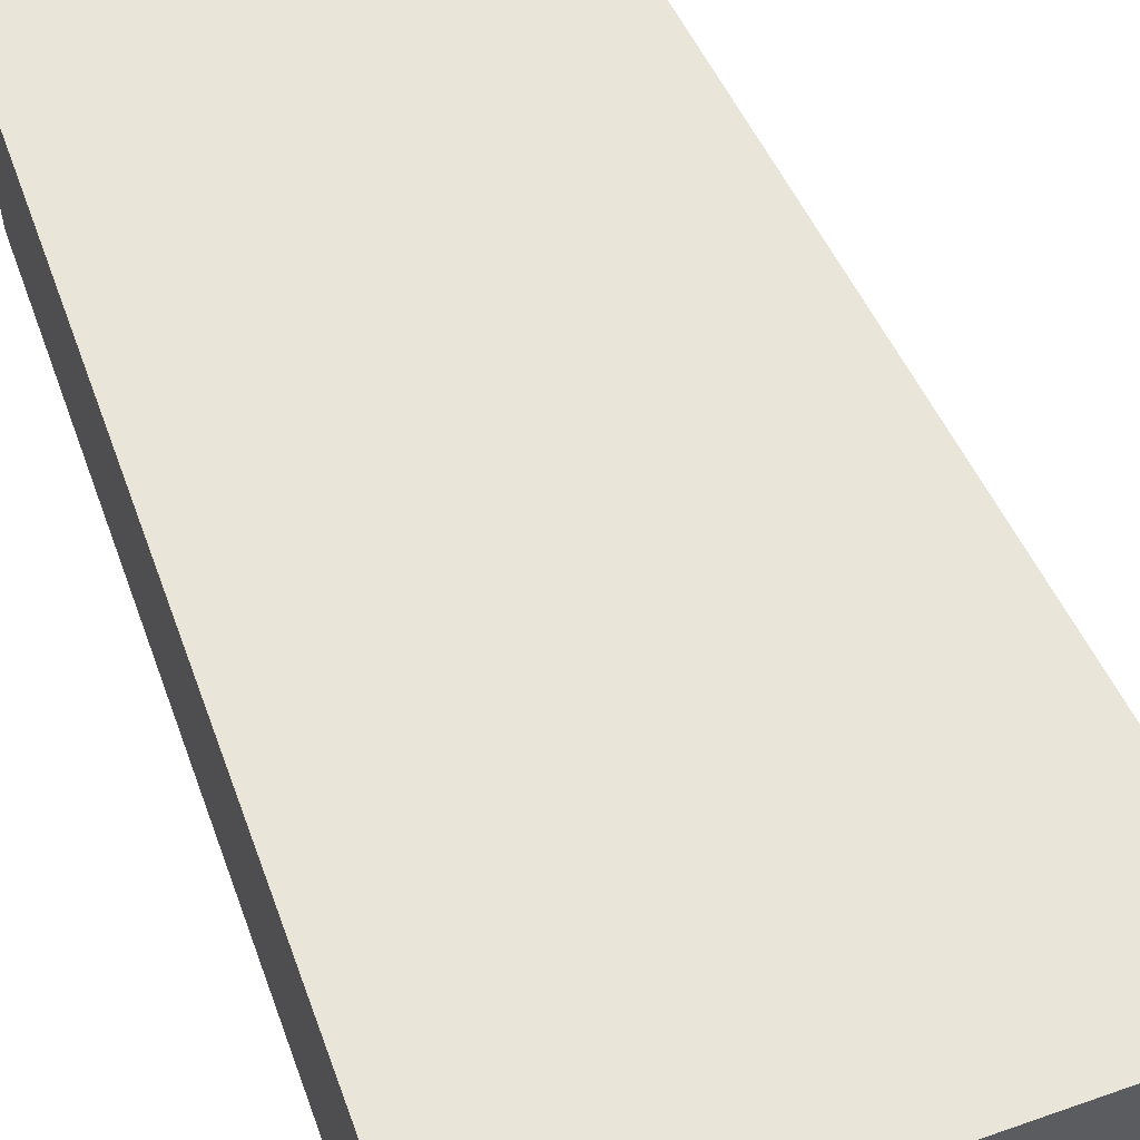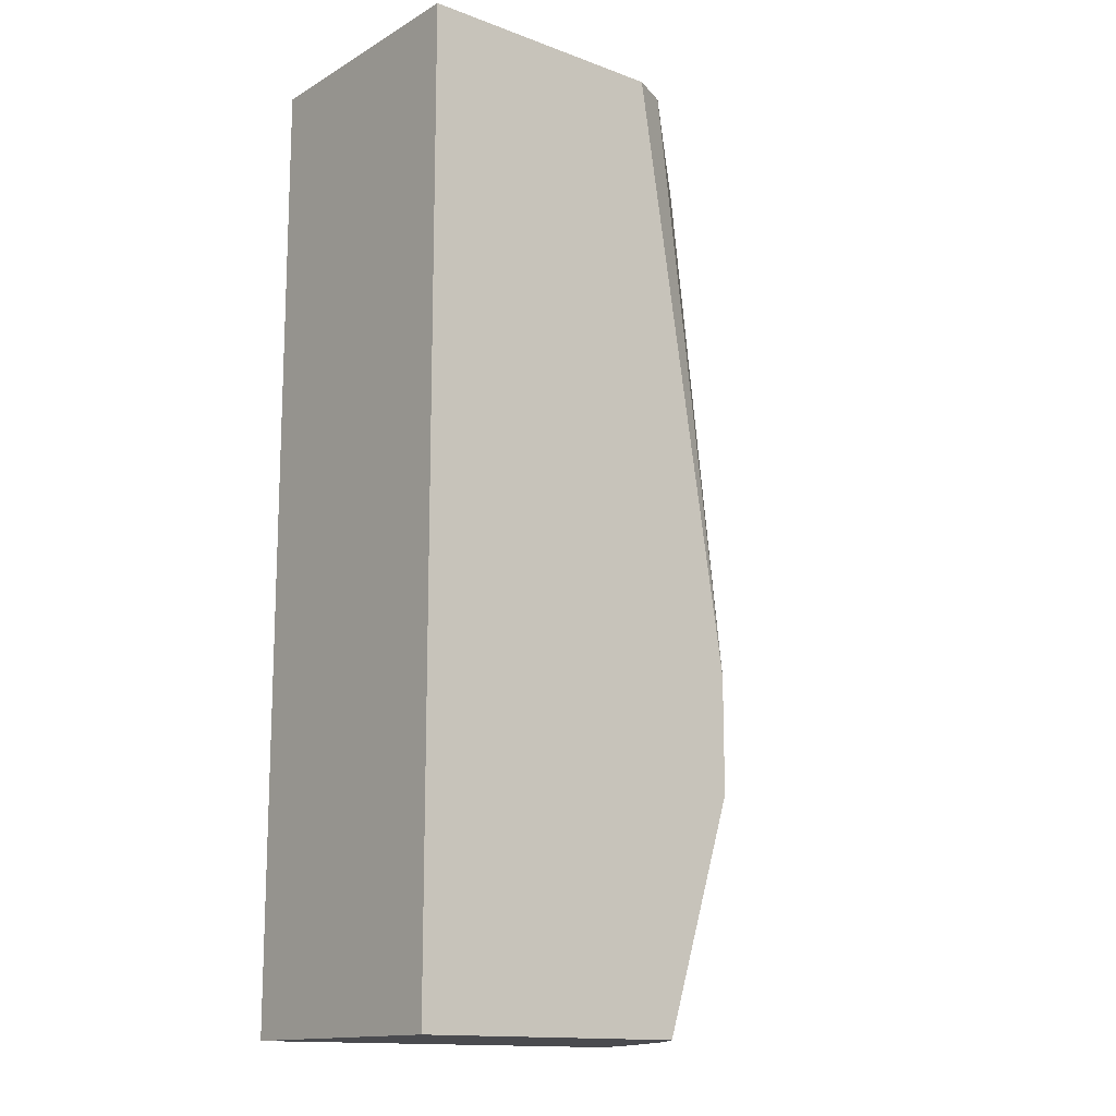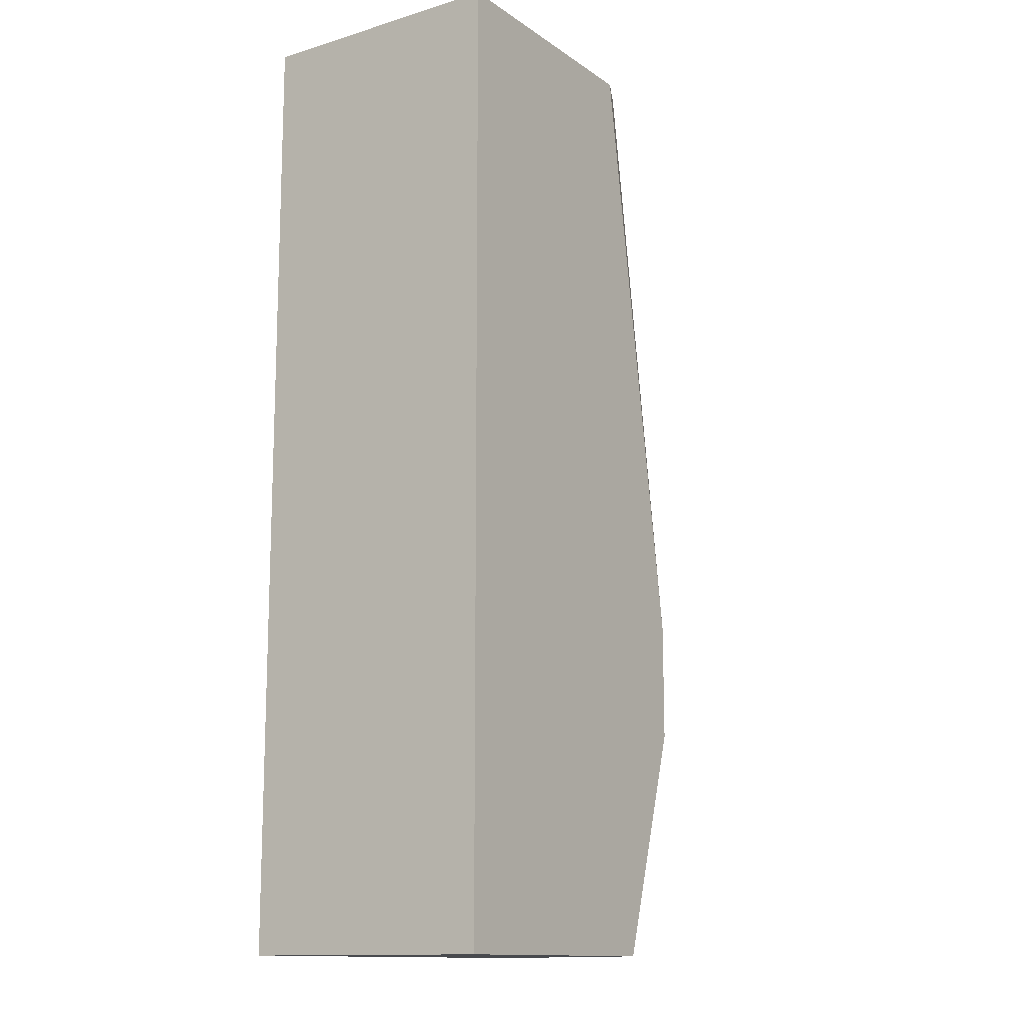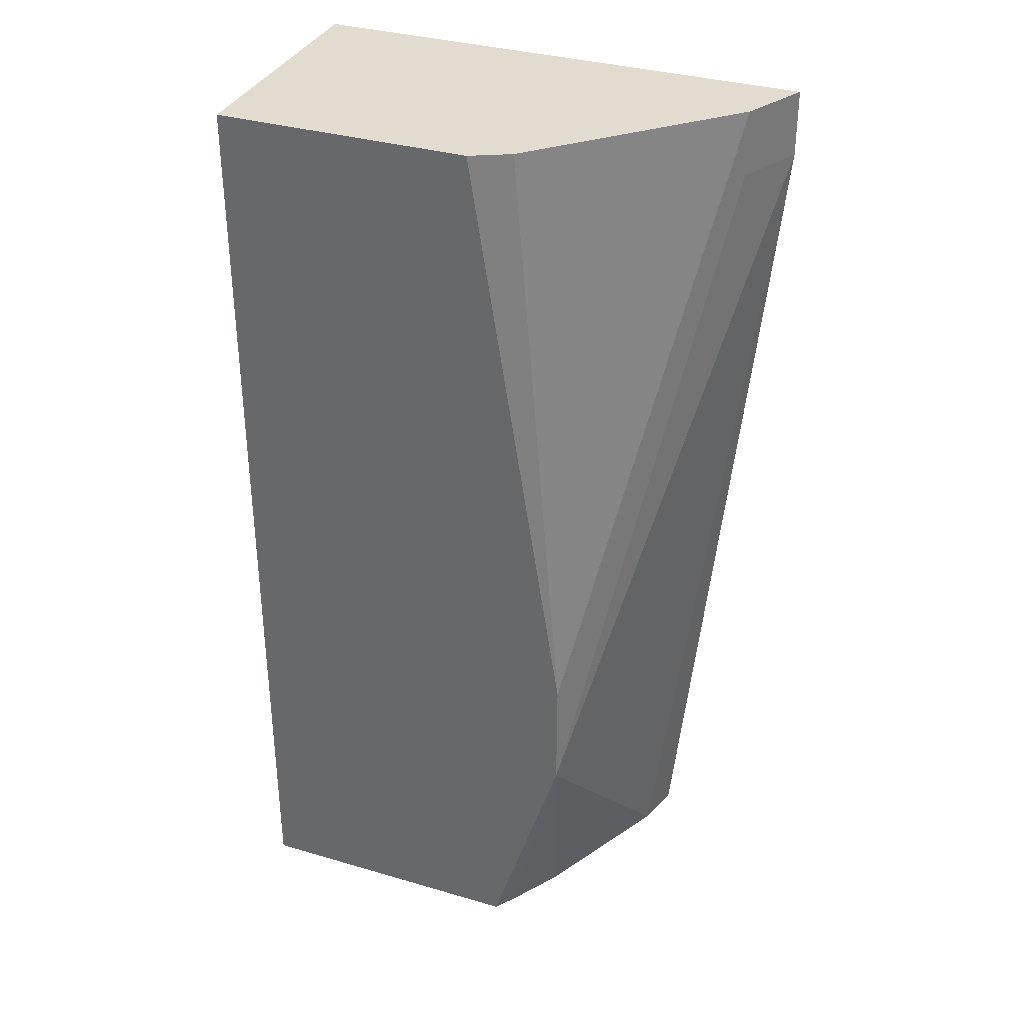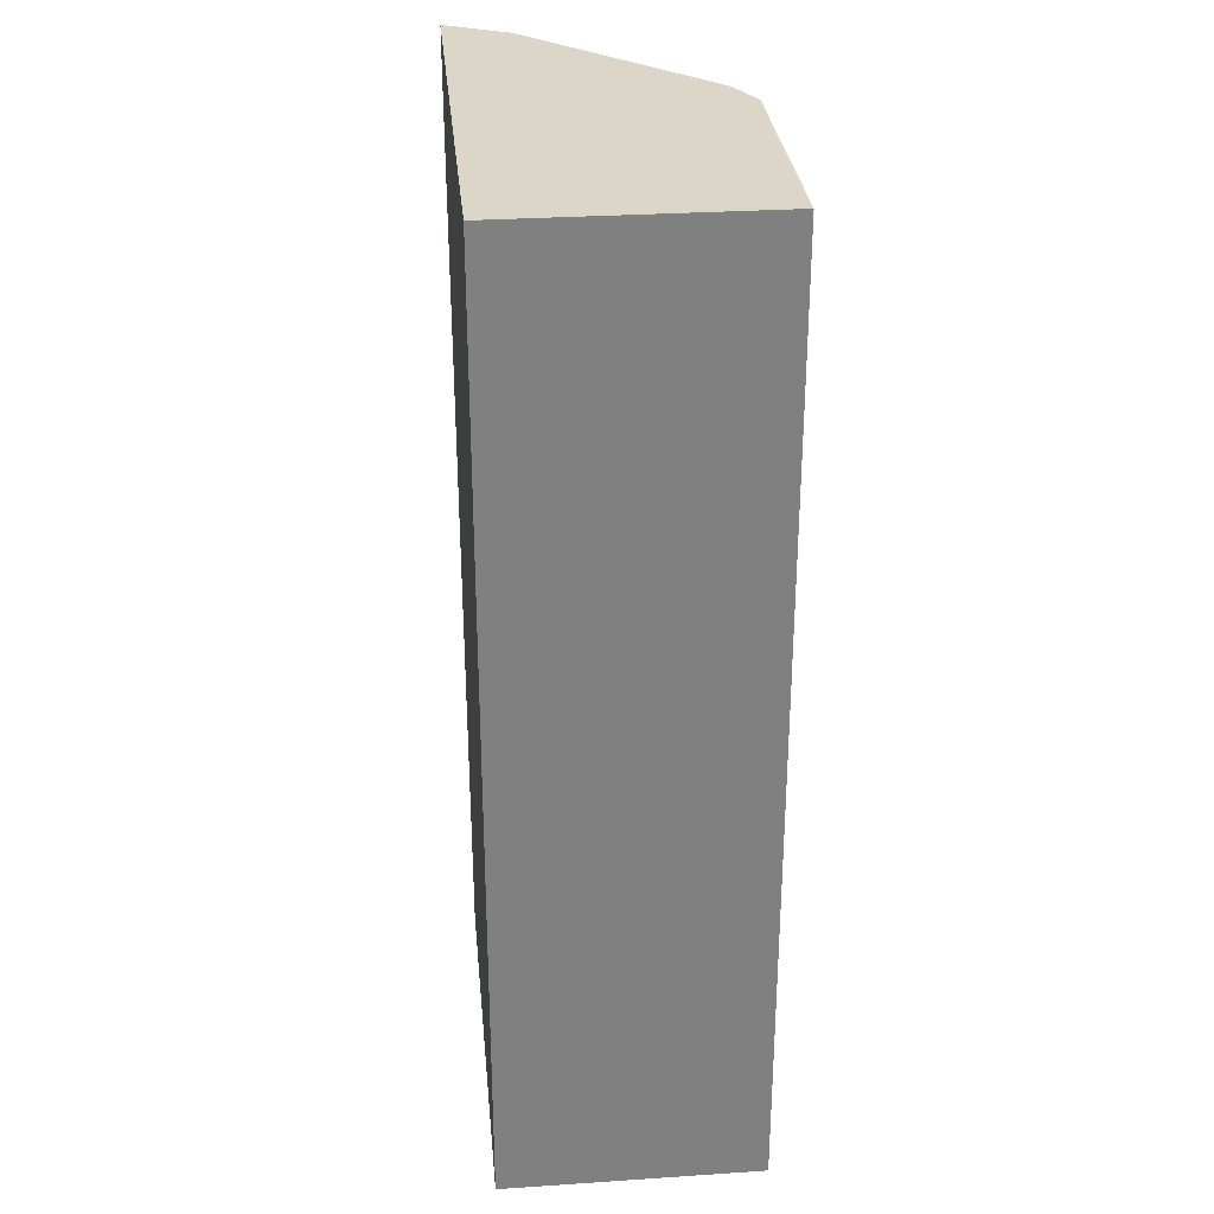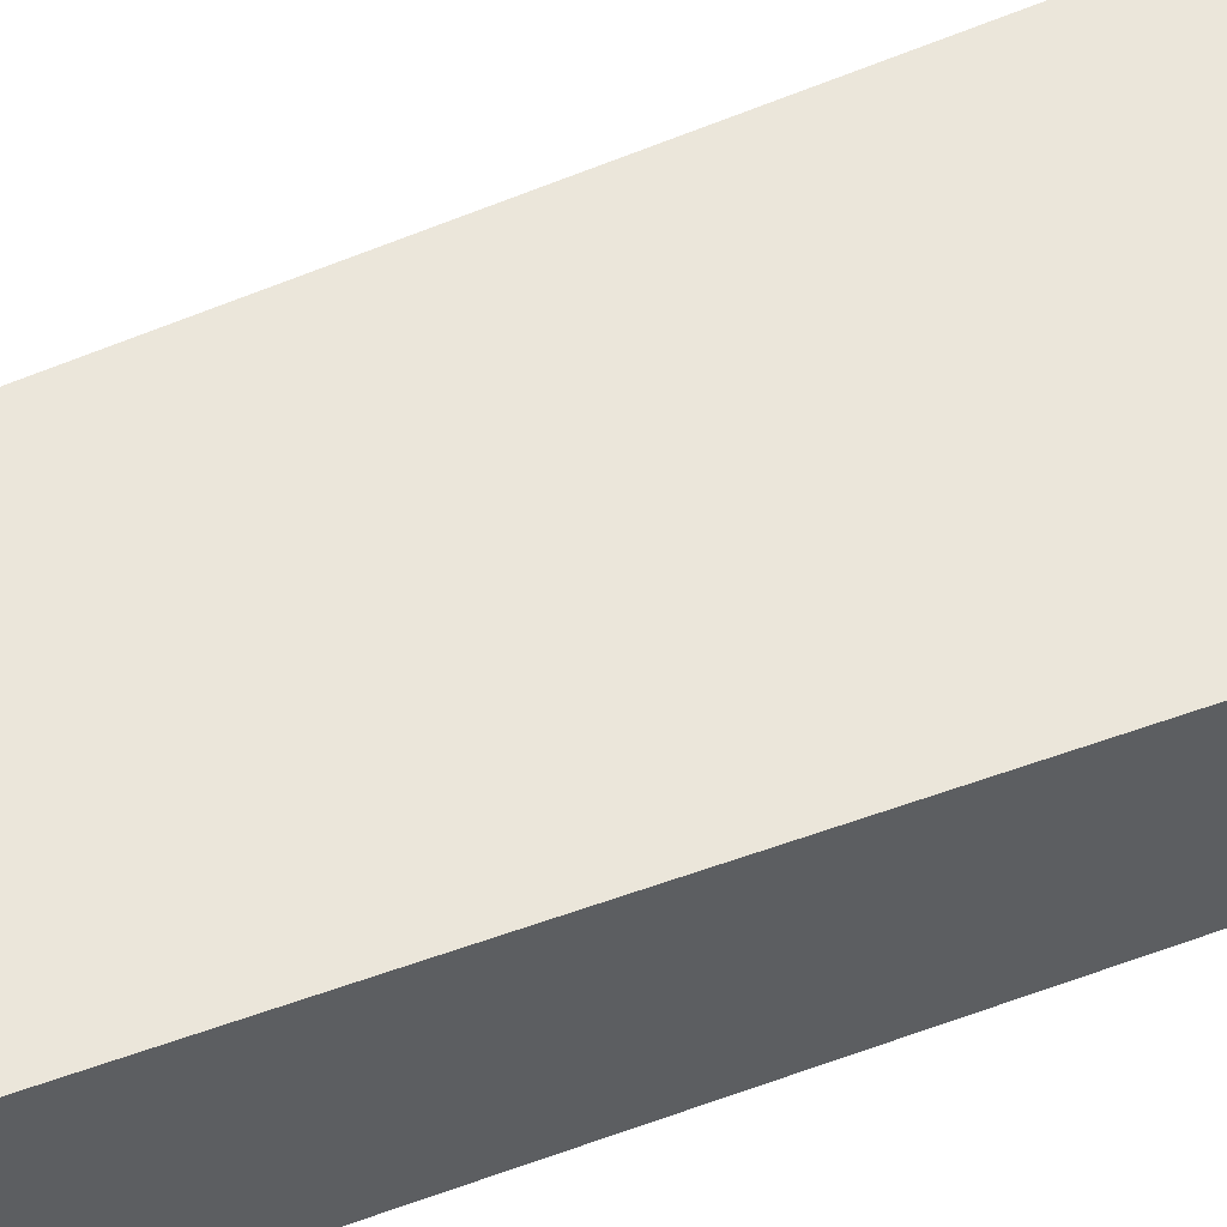
<metadata>
{"format":"obj","ext":"obj","renderer":"f3d","projection":"perspective","resolution":1024,"background":"white","views":[{"elev":58.1,"azim":160.0,"up":"+Z"},{"elev":-14.3,"azim":141.1,"up":"+Y"},{"elev":-13.3,"azim":124.2,"up":"+Y"},{"elev":34.5,"azim":-158.5,"up":"+Y"},{"elev":30.2,"azim":84.5,"up":"+Y"},{"elev":54.7,"azim":69.4,"up":"+Z"}]}
</metadata>
<code>
v 0.01499 0.2937 -0.2458
v -0.07108 0.2937 -0.2458
v 0.01499 0.2937 -0.1595
v 0.01499 -0.02611 -0.2458
v -0.08406 0.2937 -0.2392
v -0.1036 0.09062 -0.2458
v -0.153 0.2937 -0.1595
v 0.01499 -0.02611 -0.1595
v -0.07924 -0.02611 -0.2458
v -0.1423 0.2937 -0.1811
v -0.1036 0.05159 -0.2458
v -0.153 0.2716 -0.1595
v -0.1232 -0.02611 -0.1595
v -0.08406 -0.02611 -0.2392
v -0.1423 0.2716 -0.1811
v -0.09529 -0.02611 -0.2218
v -0.09952 -0.02611 -0.2134
v -0.1147 -0.02611 -0.183
v -0.1189 -0.02611 -0.1746
f 7 10 15
f 12 19 13
f 5 6 10
f 6 11 15
f 6 15 10
f 4 16 14
f 7 15 12
f 11 18 19
f 11 14 16
f 11 16 17
f 11 17 18
f 11 19 12
f 11 12 15
f 4 17 16
f 9 14 11
f 4 18 17
f 4 14 9
f 4 13 19
f 4 19 18
f 1 2 5
f 1 5 10
f 1 10 7
f 1 3 8
f 1 8 4
f 1 4 9
f 1 7 3
f 1 11 6
f 1 6 2
f 2 6 5
f 3 7 12
f 3 12 13
f 3 13 8
f 4 8 13
f 1 9 11

</code>
